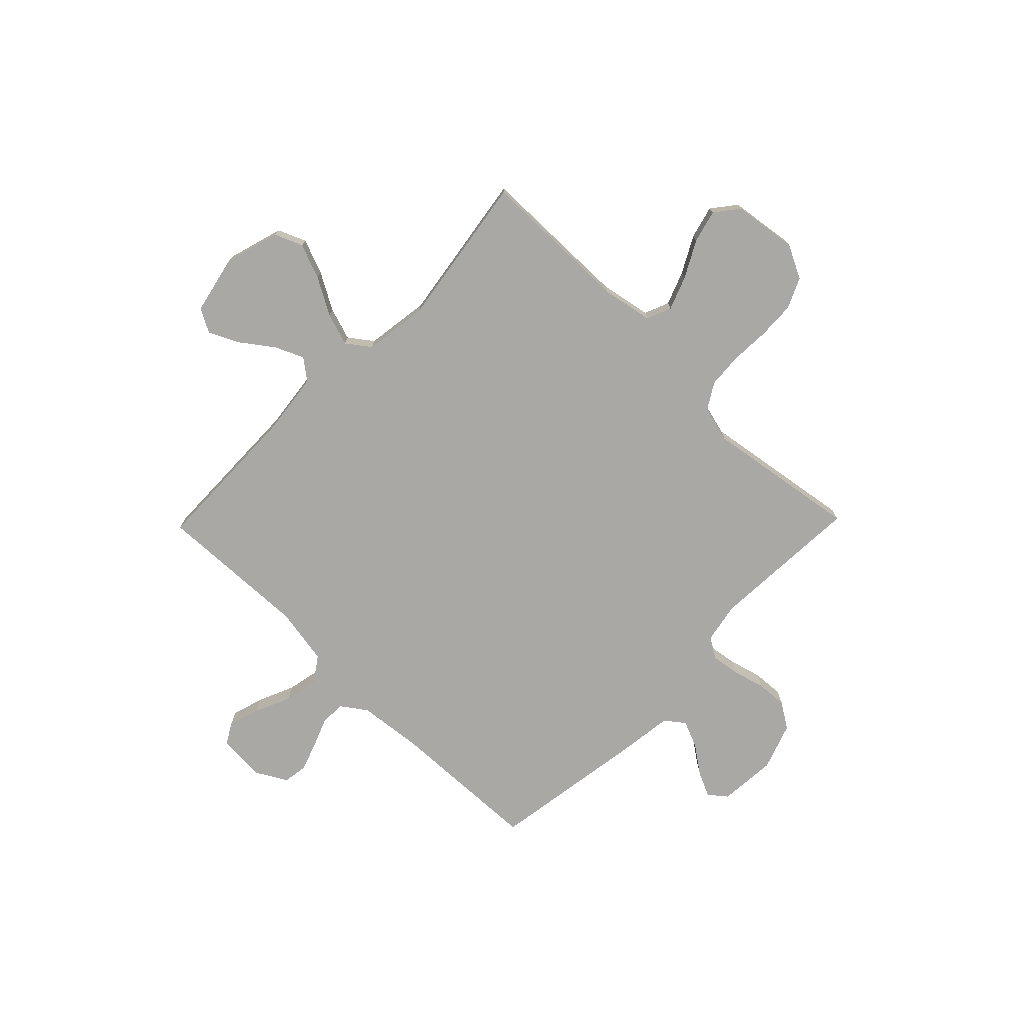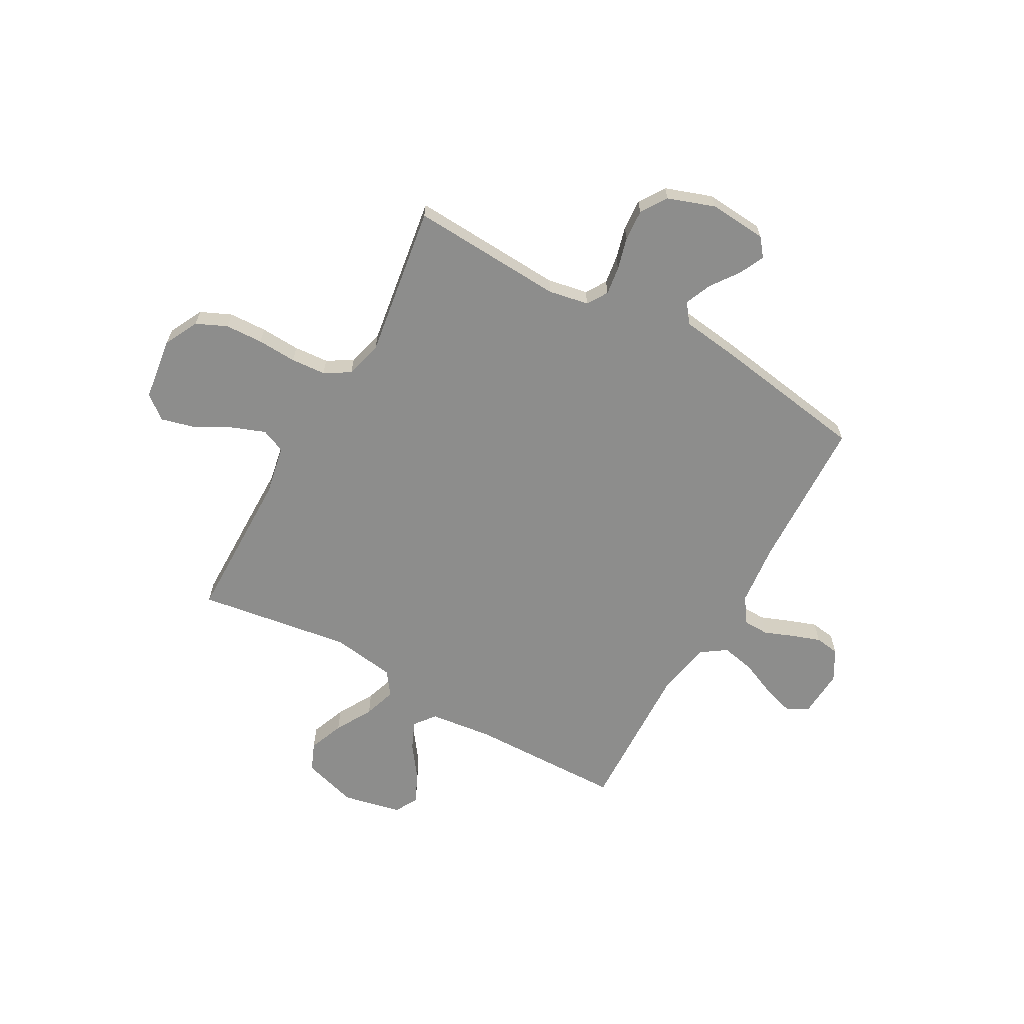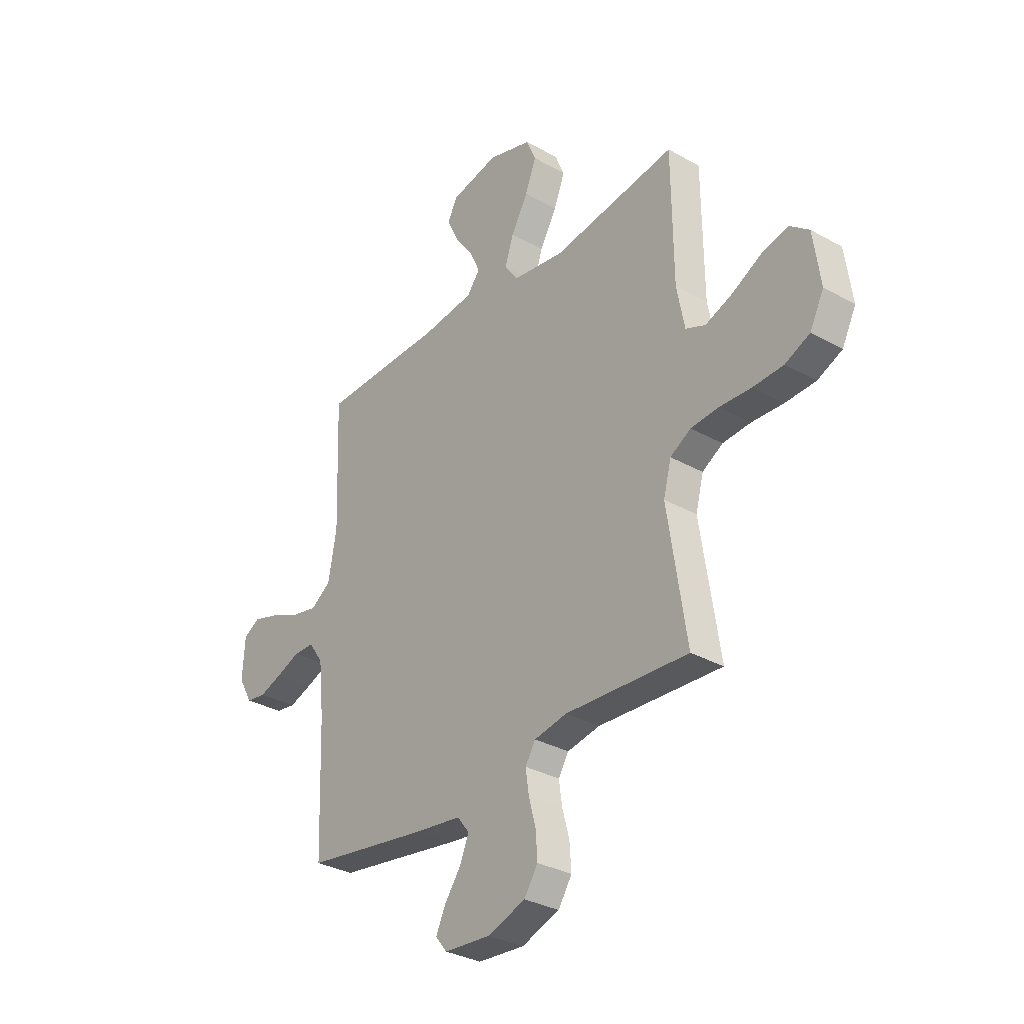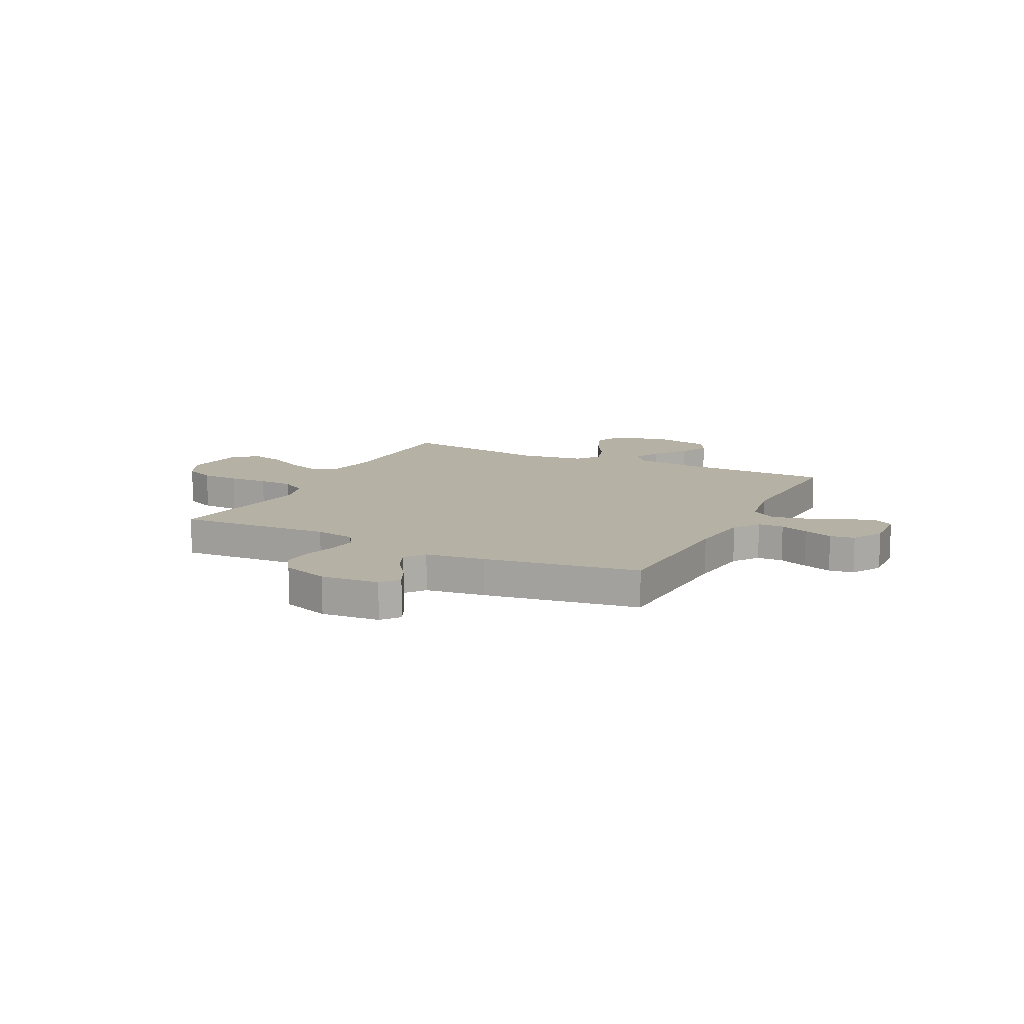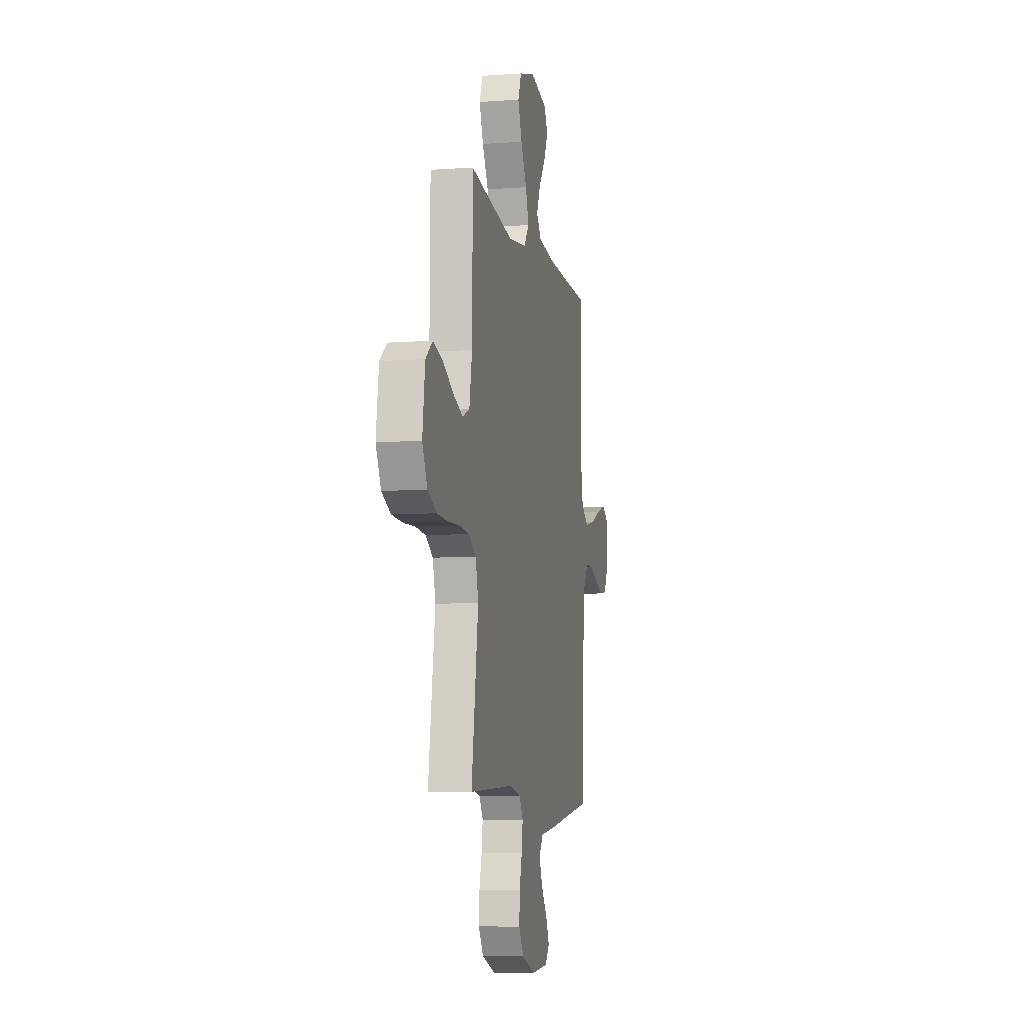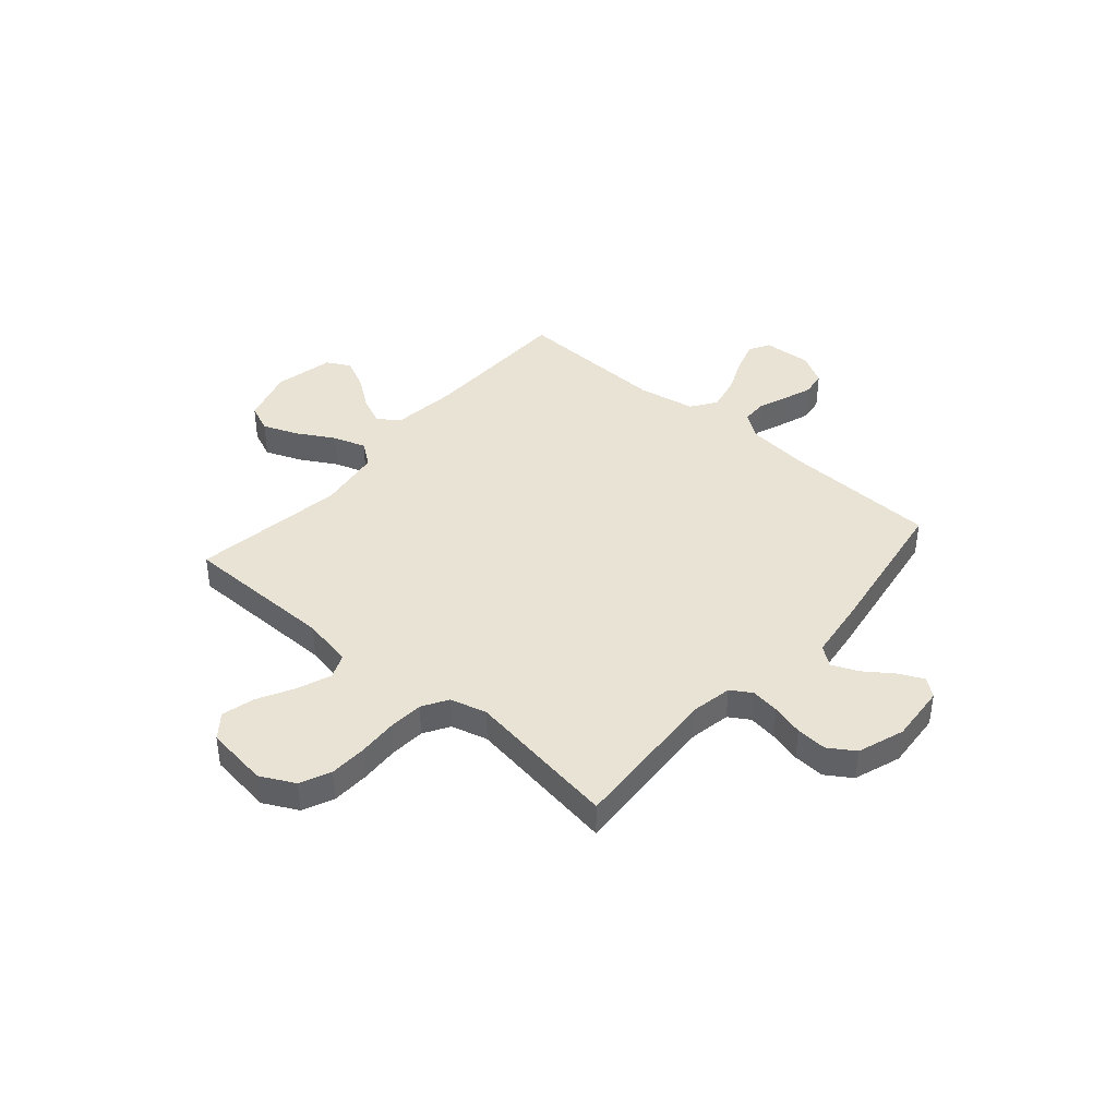
<metadata>
{"format":"obj","ext":"obj","renderer":"f3d","projection":"perspective","resolution":1024,"background":"white","views":[{"elev":-75.0,"azim":45.8,"up":"+Y"},{"elev":-64.4,"azim":150.8,"up":"+Y"},{"elev":-32.0,"azim":51.6,"up":"+Z"},{"elev":12.0,"azim":-153.5,"up":"+Y"},{"elev":-7.7,"azim":101.6,"up":"+Z"},{"elev":41.1,"azim":130.8,"up":"+Y"}]}
</metadata>
<code>
v -0.5 0.07 0.5
v -0.2 0.07 0.506
v -0.074 0.07 0.521
v -0.042 0.07 0.562
v -0.067 0.07 0.618
v -0.113 0.07 0.681
v -0.141 0.07 0.74
v -0.116 0.07 0.786
v 0 0.07 0.811
v 0.107 0.07 0.779
v 0.13 0.07 0.724
v 0.103 0.07 0.655
v 0.062 0.07 0.583
v 0.041 0.07 0.519
v 0.075 0.07 0.473
v 0.2 0.07 0.455
v 0.5 0.07 0.5
v 0.503 0.07 0.2
v 0.522 0.07 0.101
v 0.57 0.07 0.081
v 0.636 0.07 0.106
v 0.707 0.07 0.144
v 0.772 0.07 0.161
v 0.819 0.07 0.124
v 0.836 0.07 0
v 0.802 0.07 -0.067
v 0.742 0.07 -0.094
v 0.668 0.07 -0.097
v 0.591 0.07 -0.093
v 0.523 0.07 -0.098
v 0.473 0.07 -0.128
v 0.454 0.07 -0.2
v 0.5 0.07 -0.5
v 0.2 0.07 -0.483
v 0.121 0.07 -0.498
v 0.096 0.07 -0.538
v 0.104 0.07 -0.594
v 0.121 0.07 -0.657
v 0.125 0.07 -0.718
v 0.092 0.07 -0.769
v 0 0.07 -0.801
v -0.113 0.07 -0.792
v -0.141 0.07 -0.757
v -0.118 0.07 -0.708
v -0.078 0.07 -0.652
v -0.056 0.07 -0.6
v -0.085 0.07 -0.562
v -0.2 0.07 -0.547
v -0.5 0.07 -0.5
v -0.511 0.07 -0.2
v -0.524 0.07 -0.076
v -0.559 0.07 -0.026
v -0.609 0.07 -0.025
v -0.665 0.07 -0.047
v -0.722 0.07 -0.067
v -0.77 0.07 -0.06
v -0.804 0.07 0
v -0.798 0.07 0.095
v -0.758 0.07 0.118
v -0.696 0.07 0.099
v -0.625 0.07 0.068
v -0.558 0.07 0.054
v -0.509 0.07 0.088
v -0.489 0.07 0.2
v -0.5 0 0.5
v -0.2 0 0.506
v -0.074 0 0.521
v -0.042 0 0.562
v -0.067 0 0.618
v -0.113 0 0.681
v -0.141 0 0.74
v -0.116 0 0.786
v 0 0 0.811
v 0.107 0 0.779
v 0.13 0 0.724
v 0.103 0 0.655
v 0.062 0 0.583
v 0.041 0 0.519
v 0.075 0 0.473
v 0.2 0 0.455
v 0.5 0 0.5
v 0.503 0 0.2
v 0.522 0 0.101
v 0.57 0 0.081
v 0.636 0 0.106
v 0.707 0 0.144
v 0.772 0 0.161
v 0.819 0 0.124
v 0.836 0 0
v 0.802 0 -0.067
v 0.742 0 -0.094
v 0.668 0 -0.097
v 0.591 0 -0.093
v 0.523 0 -0.098
v 0.473 0 -0.128
v 0.454 0 -0.2
v 0.5 0 -0.5
v 0.2 0 -0.483
v 0.121 0 -0.498
v 0.096 0 -0.538
v 0.104 0 -0.594
v 0.121 0 -0.657
v 0.125 0 -0.718
v 0.092 0 -0.769
v 0 0 -0.801
v -0.113 0 -0.792
v -0.141 0 -0.757
v -0.118 0 -0.708
v -0.078 0 -0.652
v -0.056 0 -0.6
v -0.085 0 -0.562
v -0.2 0 -0.547
v -0.5 0 -0.5
v -0.511 0 -0.2
v -0.524 0 -0.076
v -0.559 0 -0.026
v -0.609 0 -0.025
v -0.665 0 -0.047
v -0.722 0 -0.067
v -0.77 0 -0.06
v -0.804 0 0
v -0.798 0 0.095
v -0.758 0 0.118
v -0.696 0 0.099
v -0.625 0 0.068
v -0.558 0 0.054
v -0.509 0 0.088
v -0.489 0 0.2
f 59 60 61
f 58 59 61
f 57 58 61
f 56 57 61
f 55 56 61
f 54 55 61
f 53 54 61
f 52 53 61 62
f 51 52 62 63
f 47 48 49 50
f 51 63 64
f 50 51 64
f 47 50 64
f 43 44 45
f 42 43 45
f 41 42 45
f 40 41 45
f 39 40 45
f 38 39 45
f 37 38 45
f 36 37 45 46
f 64 1 2
f 47 64 2
f 46 47 2
f 36 46 2
f 35 36 2
f 27 28 29
f 26 27 29
f 25 26 29
f 24 25 29
f 23 24 29
f 22 23 29
f 21 22 29
f 20 21 29 30
f 19 20 30 31
f 16 17 18
f 19 31 32
f 18 19 32
f 16 18 32
f 15 16 32
f 11 12 13
f 10 11 13
f 9 10 13
f 8 9 13
f 7 8 13
f 6 7 13
f 5 6 13
f 4 5 13 14
f 32 33 34
f 15 32 34
f 14 15 34
f 4 14 34
f 3 4 34
f 2 3 34 35
f 125 124 123
f 125 123 122
f 125 122 121
f 125 121 120
f 125 120 119
f 125 119 118
f 125 118 117
f 126 125 117 116
f 127 126 116 115
f 114 113 112 111
f 128 127 115
f 128 115 114
f 128 114 111
f 109 108 107
f 109 107 106
f 109 106 105
f 109 105 104
f 109 104 103
f 109 103 102
f 109 102 101
f 110 109 101 100
f 66 65 128
f 66 128 111
f 66 111 110
f 66 110 100
f 66 100 99
f 93 92 91
f 93 91 90
f 93 90 89
f 93 89 88
f 93 88 87
f 93 87 86
f 93 86 85
f 94 93 85 84
f 95 94 84 83
f 82 81 80
f 96 95 83
f 96 83 82
f 96 82 80
f 96 80 79
f 77 76 75
f 77 75 74
f 77 74 73
f 77 73 72
f 77 72 71
f 77 71 70
f 77 70 69
f 78 77 69 68
f 98 97 96
f 98 96 79
f 98 79 78
f 98 78 68
f 98 68 67
f 99 98 67 66
f 1 65 66 2
f 2 66 67 3
f 3 67 68 4
f 4 68 69 5
f 5 69 70 6
f 6 70 71 7
f 7 71 72 8
f 8 72 73 9
f 9 73 74 10
f 10 74 75 11
f 11 75 76 12
f 12 76 77 13
f 13 77 78 14
f 14 78 79 15
f 15 79 80 16
f 16 80 81 17
f 17 81 82 18
f 18 82 83 19
f 19 83 84 20
f 20 84 85 21
f 21 85 86 22
f 22 86 87 23
f 23 87 88 24
f 24 88 89 25
f 25 89 90 26
f 26 90 91 27
f 27 91 92 28
f 28 92 93 29
f 29 93 94 30
f 30 94 95 31
f 31 95 96 32
f 32 96 97 33
f 33 97 98 34
f 34 98 99 35
f 35 99 100 36
f 36 100 101 37
f 37 101 102 38
f 38 102 103 39
f 39 103 104 40
f 40 104 105 41
f 41 105 106 42
f 42 106 107 43
f 43 107 108 44
f 44 108 109 45
f 45 109 110 46
f 46 110 111 47
f 47 111 112 48
f 48 112 113 49
f 49 113 114 50
f 50 114 115 51
f 51 115 116 52
f 52 116 117 53
f 53 117 118 54
f 54 118 119 55
f 55 119 120 56
f 56 120 121 57
f 57 121 122 58
f 58 122 123 59
f 59 123 124 60
f 60 124 125 61
f 61 125 126 62
f 62 126 127 63
f 63 127 128 64
f 64 128 65 1

</code>
